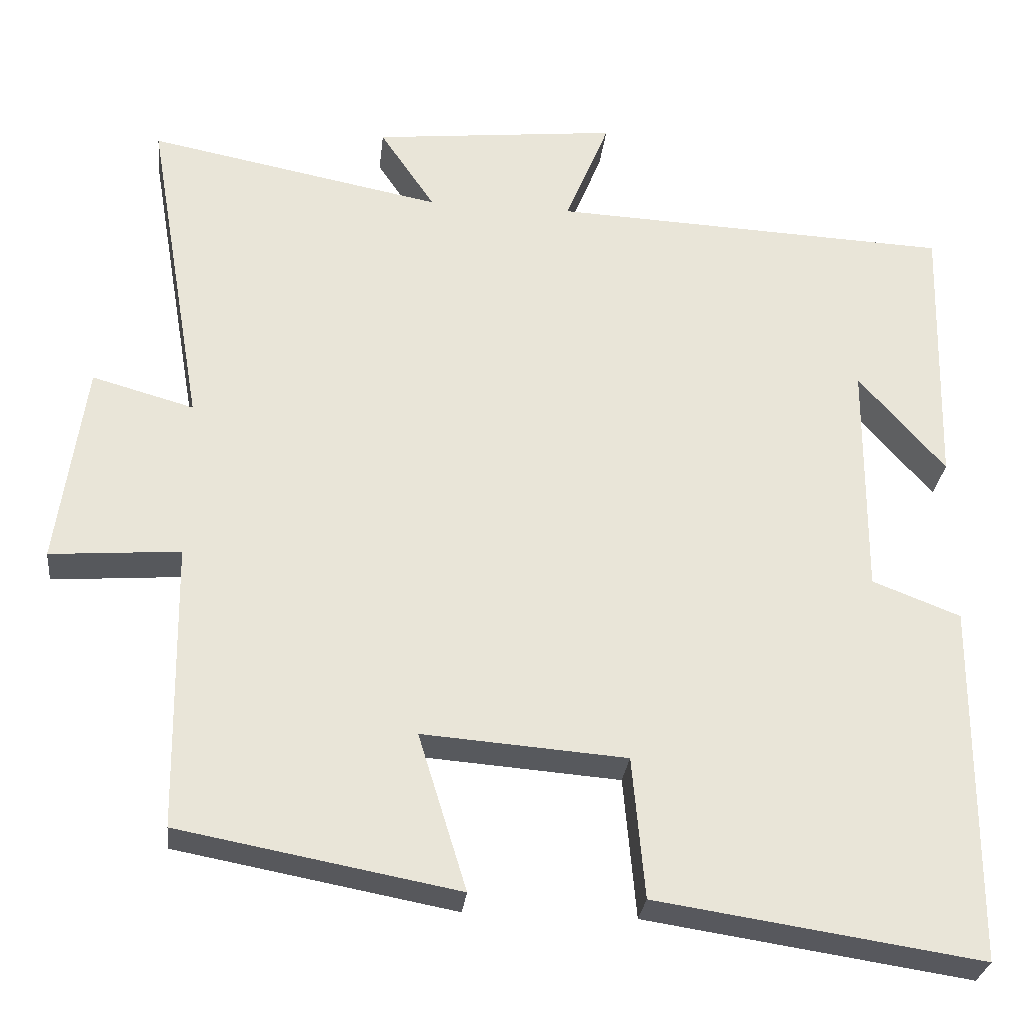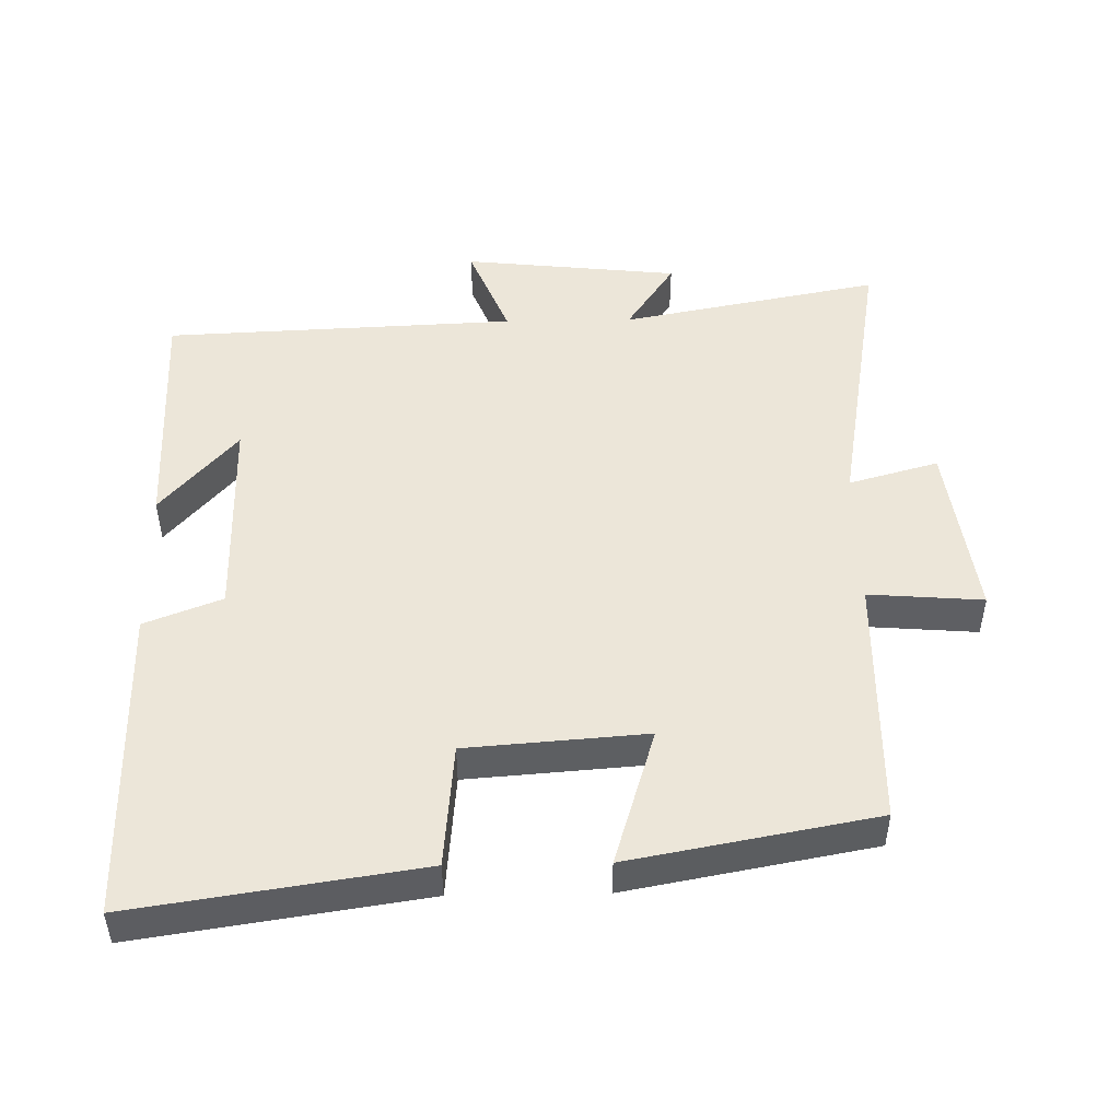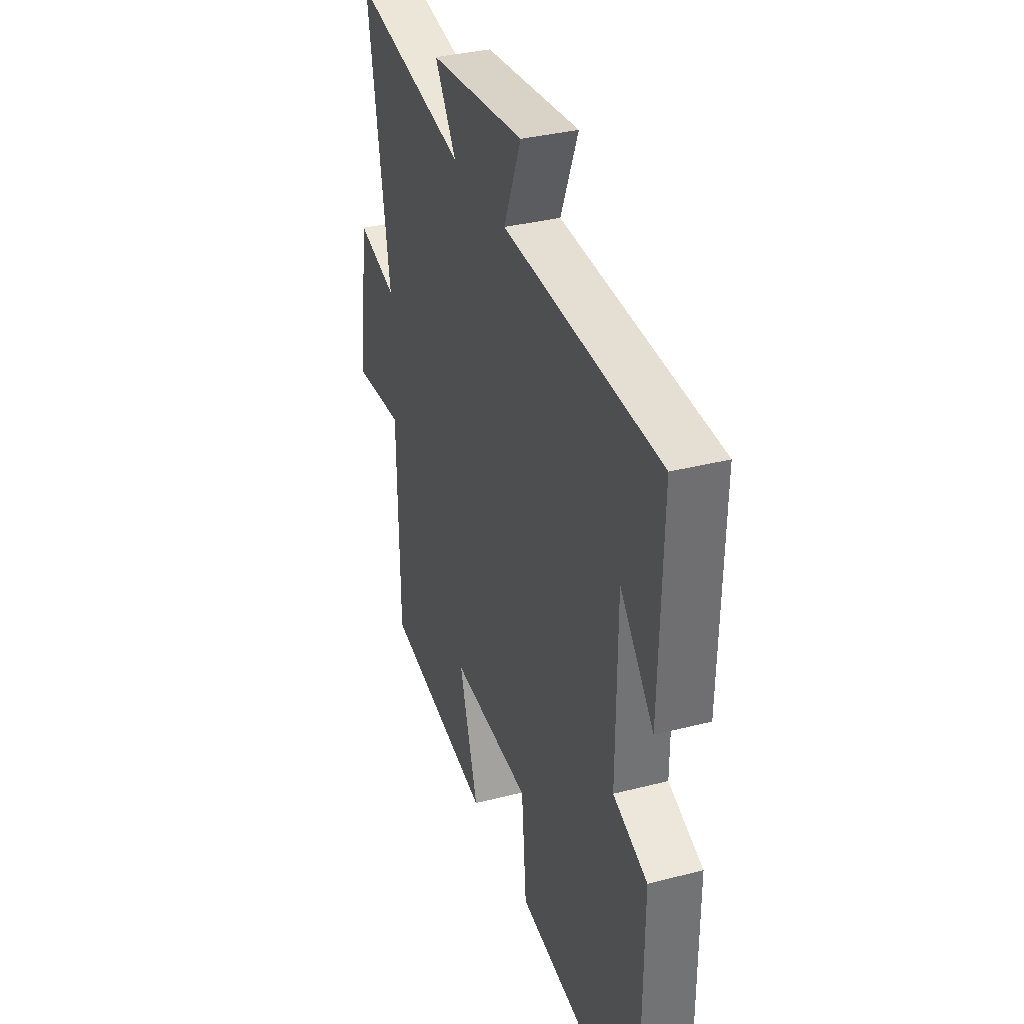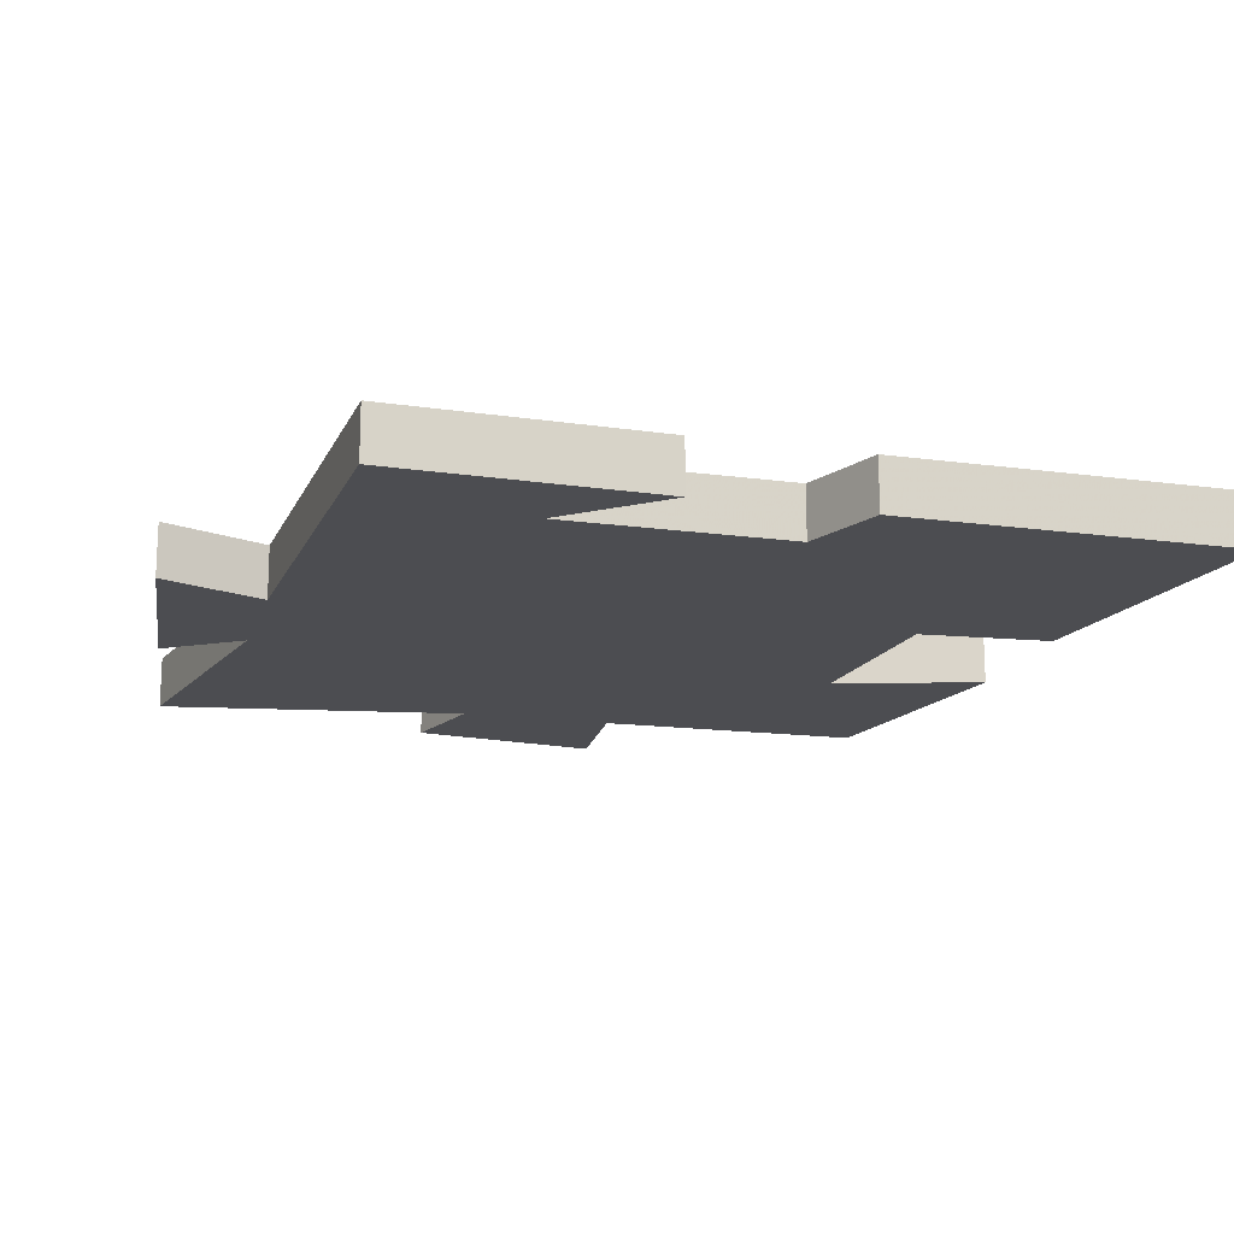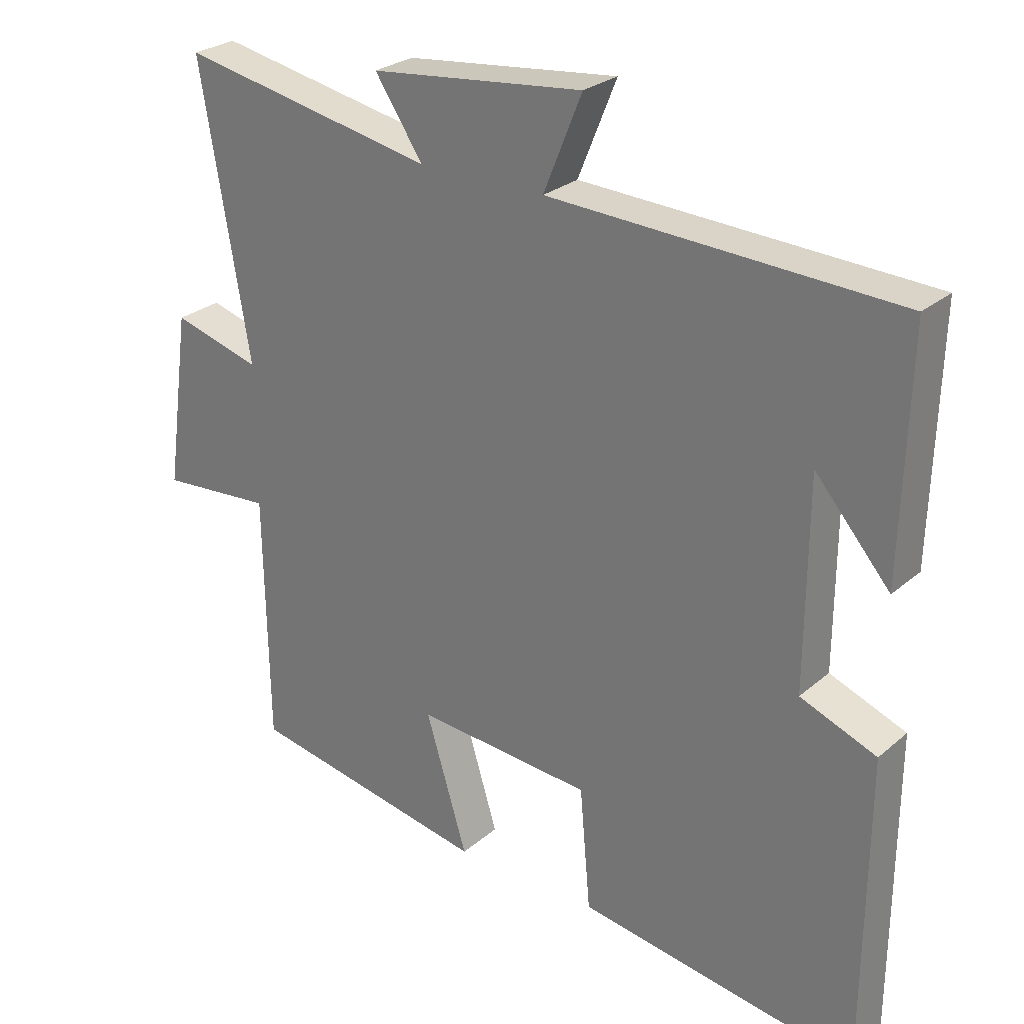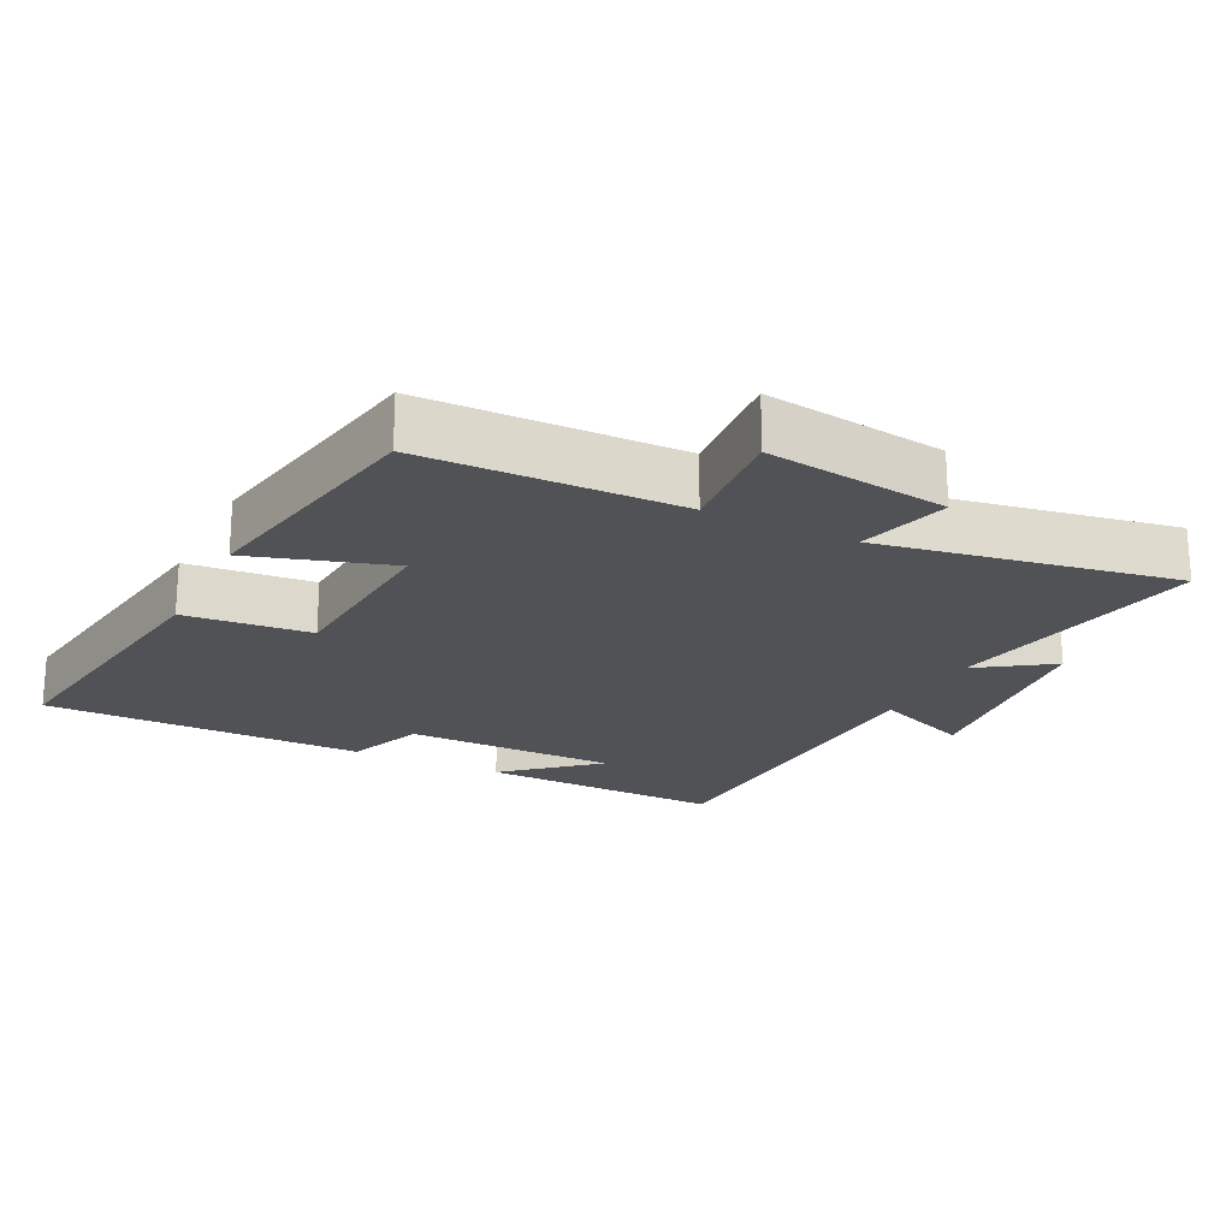
<metadata>
{"format":"obj","ext":"obj","renderer":"f3d","projection":"perspective","resolution":1024,"background":"white","views":[{"elev":-28.8,"azim":-6.3,"up":"+Z"},{"elev":48.8,"azim":179.0,"up":"+Y"},{"elev":34.4,"azim":70.9,"up":"+Z"},{"elev":-16.2,"azim":74.5,"up":"+Y"},{"elev":26.7,"azim":37.5,"up":"+Z"},{"elev":-21.2,"azim":-116.2,"up":"+Y"}]}
</metadata>
<code>
v -0.494 0.07 -0.433
v -0.5 0.07 -0.063
v -0.667 0.07 -0.076
v -0.631 0.07 0.186
v -0.5 0.07 0.149
v -0.573 0.07 0.574
v -0.193 0.07 0.5
v -0.264 0.07 0.606
v 0.052 0.07 0.64
v -0.005 0.07 0.5
v 0.51 0.07 0.477
v 0.5 0.07 0.123
v 0.389 0.07 0.251
v 0.387 0.07 -0.055
v 0.5 0.07 -0.099
v 0.497 0.07 -0.563
v 0.08 0.07 -0.5
v 0.064 0.07 -0.318
v -0.198 0.07 -0.298
v -0.136 0.07 -0.5
v -0.494 0 -0.433
v -0.5 0 -0.063
v -0.667 0 -0.076
v -0.631 0 0.186
v -0.5 0 0.149
v -0.573 0 0.574
v -0.193 0 0.5
v -0.264 0 0.606
v 0.052 0 0.64
v -0.005 0 0.5
v 0.51 0 0.477
v 0.5 0 0.123
v 0.389 0 0.251
v 0.387 0 -0.055
v 0.5 0 -0.099
v 0.497 0 -0.563
v 0.08 0 -0.5
v 0.064 0 -0.318
v -0.198 0 -0.298
v -0.136 0 -0.5
f 19 20 1 2
f 18 19 2
f 16 17 18
f 15 16 18
f 14 15 18
f 13 14 18 2
f 11 12 13
f 13 2 3
f 11 13 3
f 10 11 3
f 7 8 9 10
f 7 10 3
f 5 6 7
f 5 7 3
f 3 4 5
f 22 21 40 39
f 22 39 38
f 38 37 36
f 38 36 35
f 38 35 34
f 22 38 34 33
f 33 32 31
f 23 22 33
f 23 33 31
f 23 31 30
f 30 29 28 27
f 23 30 27
f 27 26 25
f 23 27 25
f 25 24 23
f 1 21 22 2
f 2 22 23 3
f 3 23 24 4
f 4 24 25 5
f 5 25 26 6
f 6 26 27 7
f 7 27 28 8
f 8 28 29 9
f 9 29 30 10
f 10 30 31 11
f 11 31 32 12
f 12 32 33 13
f 13 33 34 14
f 14 34 35 15
f 15 35 36 16
f 16 36 37 17
f 17 37 38 18
f 18 38 39 19
f 19 39 40 20
f 20 40 21 1

</code>
